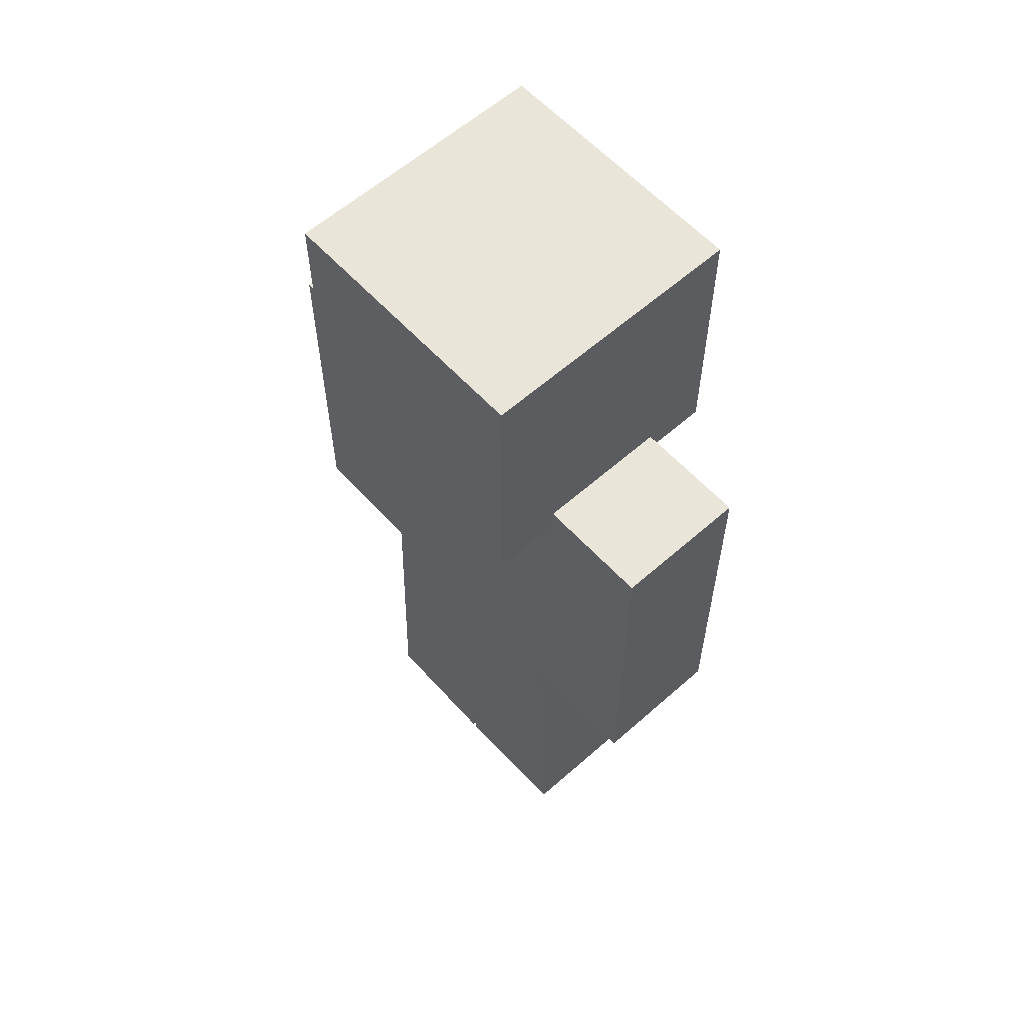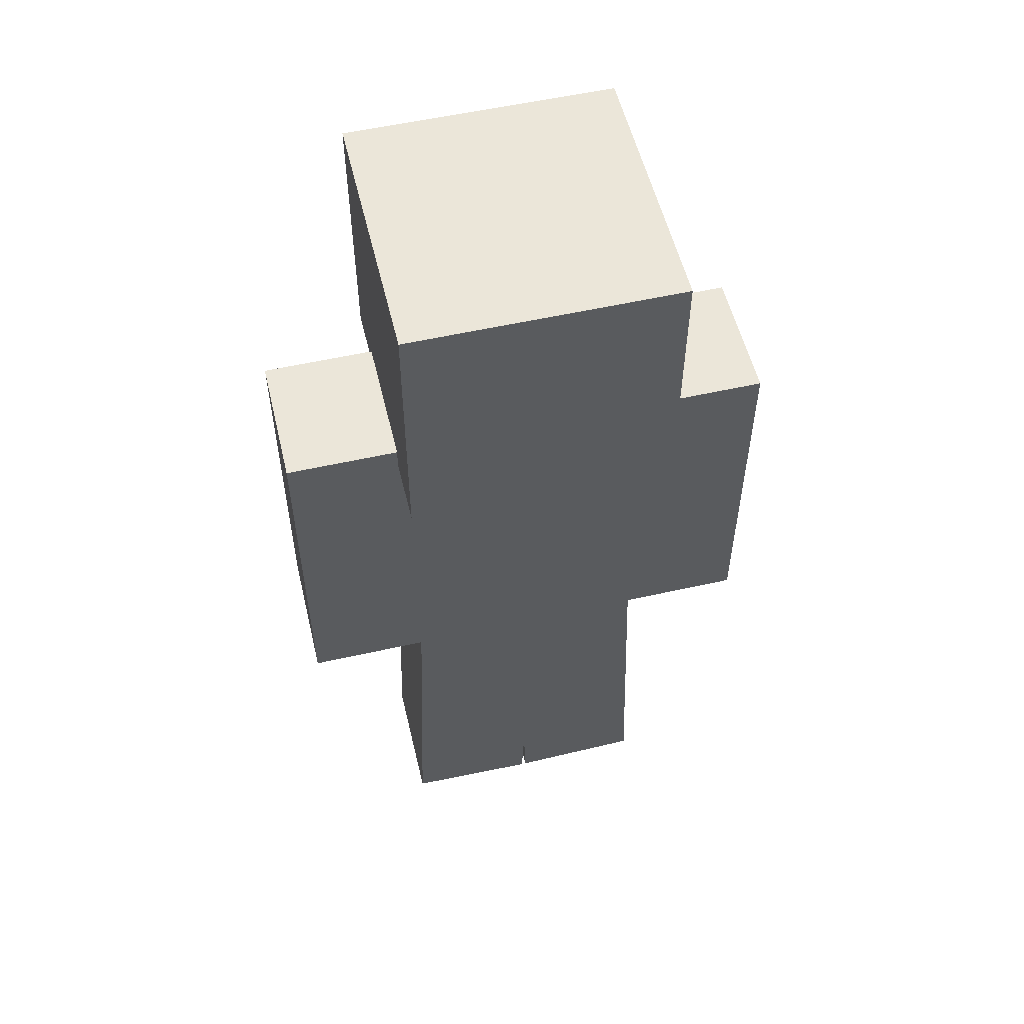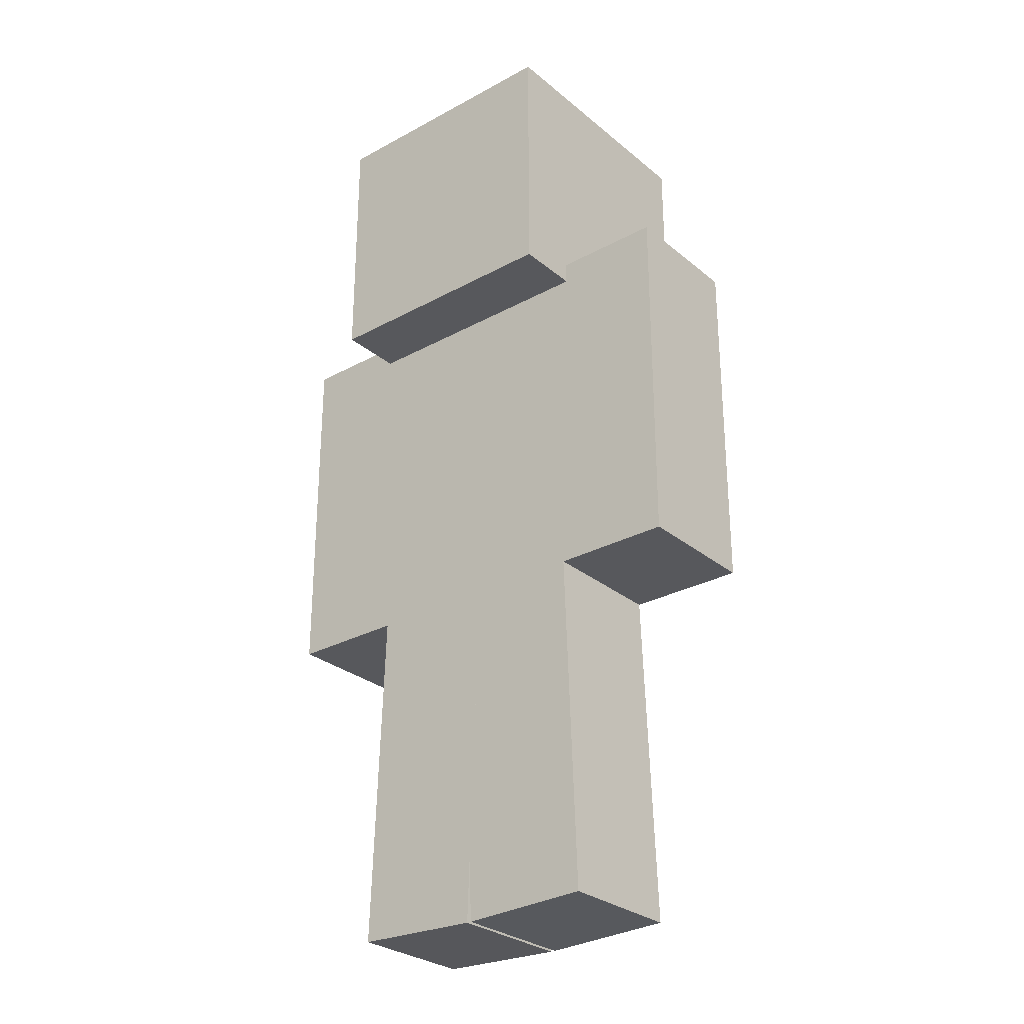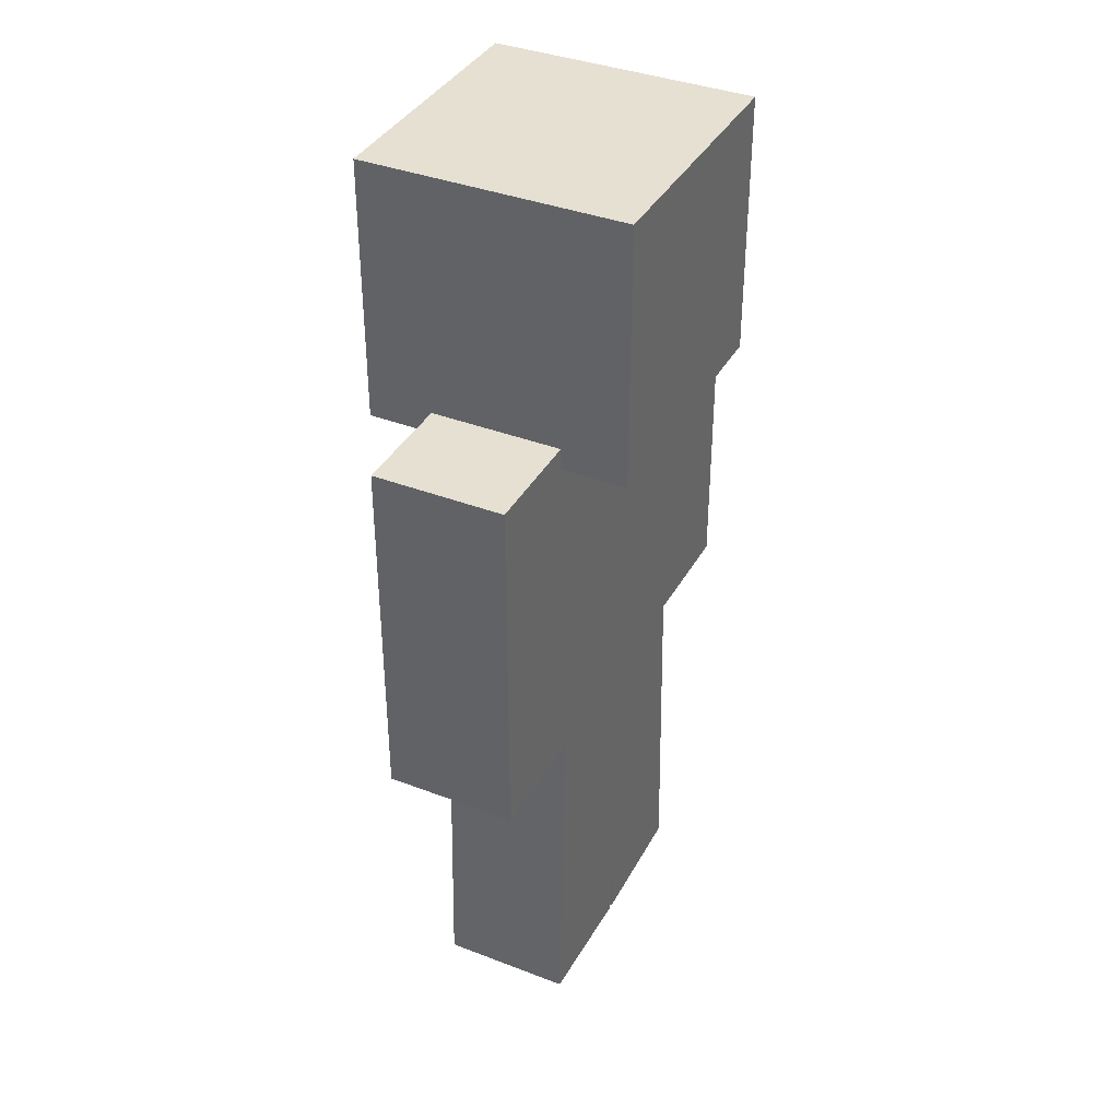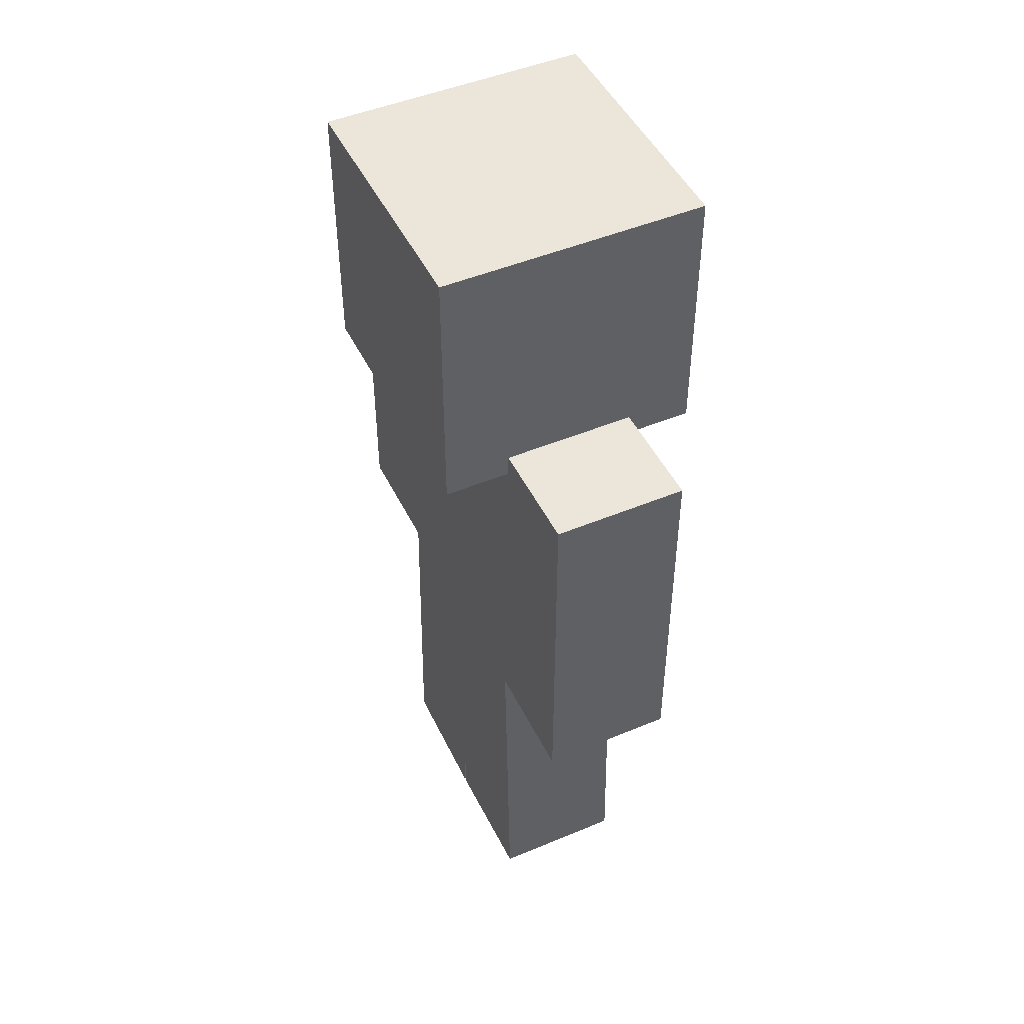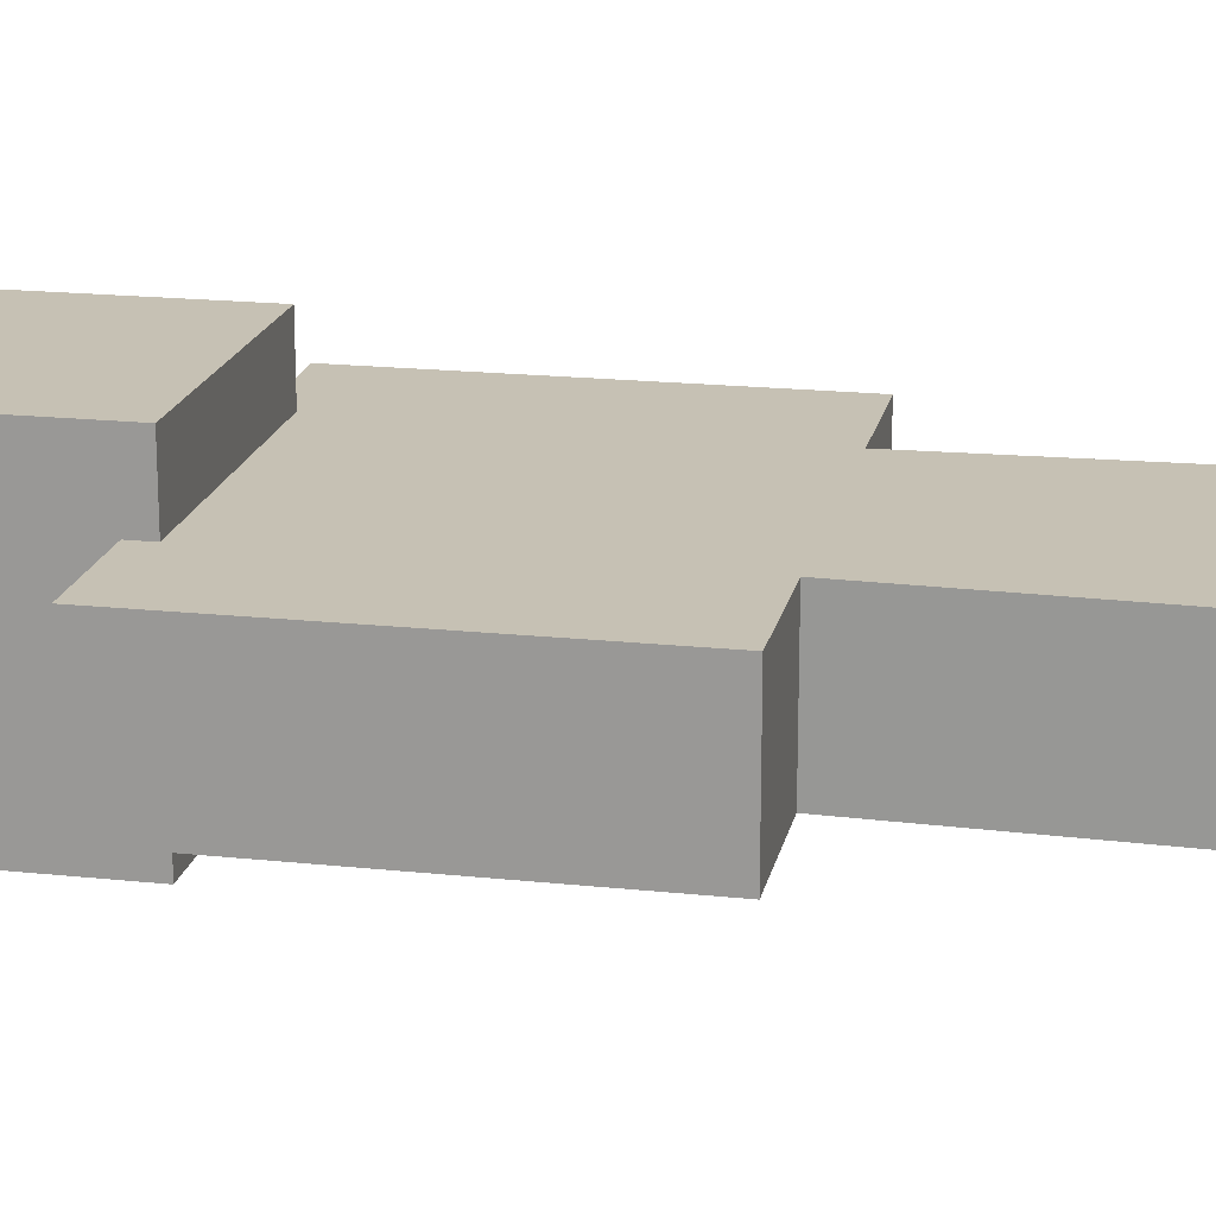
<metadata>
{"format":"obj","ext":"obj","renderer":"f3d","projection":"perspective","resolution":1024,"background":"white","views":[{"elev":59.7,"azim":-132.2,"up":"+Y"},{"elev":55.2,"azim":-13.4,"up":"+Y"},{"elev":-28.5,"azim":-140.7,"up":"+Y"},{"elev":37.8,"azim":116.1,"up":"+Y"},{"elev":47.6,"azim":64.8,"up":"+Y"},{"elev":18.6,"azim":-78.4,"up":"+Z"}]}
</metadata>
<code>
o Head
v 0.25 2 0.25
v 0.25 2 -0.25
v 0.25 1.5 0.25
v 0.25 1.5 -0.25
v -0.25 2 -0.25
v -0.25 2 0.25
v -0.25 1.5 -0.25
v -0.25 1.5 0.25
f 4 7 5 2
f 3 4 2 1
f 8 3 1 6
f 7 8 6 5
f 6 1 2 5
f 7 4 3 8
o Hat Layer
v 0.2812 2.031 0.2812
v 0.2812 2.031 -0.2812
v 0.2812 1.469 0.2812
v 0.2812 1.469 -0.2812
v -0.2812 2.031 -0.2812
v -0.2812 2.031 0.2812
v -0.2812 1.469 -0.2812
v -0.2812 1.469 0.2812
f 12 15 13 10
f 11 12 10 9
f 16 11 9 14
f 15 16 14 13
f 14 9 10 13
f 15 12 11 16
o Body
v 0.25 1.5 0.125
v 0.25 1.5 -0.125
v 0.25 0.75 0.125
v 0.25 0.75 -0.125
v -0.25 1.5 -0.125
v -0.25 1.5 0.125
v -0.25 0.75 -0.125
v -0.25 0.75 0.125
f 20 23 21 18
f 19 20 18 17
f 24 19 17 22
f 23 24 22 21
f 22 17 18 21
f 23 20 19 24
o Body Layer
v 0.2656 1.516 0.1406
v 0.2656 1.516 -0.1406
v 0.2656 0.7344 0.1406
v 0.2656 0.7344 -0.1406
v -0.2656 1.516 -0.1406
v -0.2656 1.516 0.1406
v -0.2656 0.7344 -0.1406
v -0.2656 0.7344 0.1406
f 28 31 29 26
f 27 28 26 25
f 32 27 25 30
f 31 32 30 29
f 30 25 26 29
f 31 28 27 32
o Right Arm
v 0.5 1.5 0.125
v 0.5 1.5 -0.125
v 0.5 0.75 0.125
v 0.5 0.75 -0.125
v 0.25 1.5 -0.125
v 0.25 1.5 0.125
v 0.25 0.75 -0.125
v 0.25 0.75 0.125
f 36 39 37 34
f 35 36 34 33
f 40 35 33 38
f 39 40 38 37
f 38 33 34 37
f 39 36 35 40
o Right Arm Layer
v 0.5156 1.516 0.1406
v 0.5156 1.516 -0.1406
v 0.5156 0.7344 0.1406
v 0.5156 0.7344 -0.1406
v 0.2344 1.516 -0.1406
v 0.2344 1.516 0.1406
v 0.2344 0.7344 -0.1406
v 0.2344 0.7344 0.1406
f 44 47 45 42
f 43 44 42 41
f 48 43 41 46
f 47 48 46 45
f 46 41 42 45
f 47 44 43 48
o Left Arm
v -0.25 1.5 0.125
v -0.25 1.5 -0.125
v -0.25 0.75 0.125
v -0.25 0.75 -0.125
v -0.5 1.5 -0.125
v -0.5 1.5 0.125
v -0.5 0.75 -0.125
v -0.5 0.75 0.125
f 52 55 53 50
f 51 52 50 49
f 56 51 49 54
f 55 56 54 53
f 54 49 50 53
f 55 52 51 56
o Left Arm Layer
v -0.2344 1.516 0.1406
v -0.2344 1.516 -0.1406
v -0.2344 0.7344 0.1406
v -0.2344 0.7344 -0.1406
v -0.5156 1.516 -0.1406
v -0.5156 1.516 0.1406
v -0.5156 0.7344 -0.1406
v -0.5156 0.7344 0.1406
f 60 63 61 58
f 59 60 58 57
f 64 59 57 62
f 63 64 62 61
f 62 57 58 61
f 63 60 59 64
o Right Leg
v 0.2437 0.7544 0.125
v 0.2437 0.7544 -0.125
v 0.2698 0.004819 0.125
v 0.2698 0.004819 -0.125
v -0.006174 0.7456 -0.125
v -0.006174 0.7456 0.125
v 0.02 -0.003906 -0.125
v 0.02 -0.003906 0.125
f 68 71 69 66
f 67 68 66 65
f 72 67 65 70
f 71 72 70 69
f 70 65 66 69
f 71 68 67 72
o Right Leg Layer
v 0.2587 0.7705 0.1406
v 0.2587 0.7705 -0.1406
v 0.286 -0.01025 0.1406
v 0.286 -0.01025 -0.1406
v -0.02233 0.7607 -0.1406
v -0.02233 0.7607 0.1406
v 0.004931 -0.02007 -0.1406
v 0.004931 -0.02007 0.1406
f 76 79 77 74
f 75 76 74 73
f 80 75 73 78
f 79 80 78 77
f 78 73 74 77
f 79 76 75 80
o Left Leg
v 0.006174 0.7456 0.125
v 0.006174 0.7456 -0.125
v -0.02 -0.003906 0.125
v -0.02 -0.003906 -0.125
v -0.2437 0.7544 -0.125
v -0.2437 0.7544 0.125
v -0.2698 0.004819 -0.125
v -0.2698 0.004819 0.125
f 84 87 85 82
f 83 84 82 81
f 88 83 81 86
f 87 88 86 85
f 86 81 82 85
f 87 84 83 88
o Left Leg Layer
v 0.02233 0.7607 0.1406
v 0.02233 0.7607 -0.1406
v -0.004931 -0.02007 0.1406
v -0.004931 -0.02007 -0.1406
v -0.2587 0.7705 -0.1406
v -0.2587 0.7705 0.1406
v -0.286 -0.01025 -0.1406
v -0.286 -0.01025 0.1406
f 92 95 93 90
f 91 92 90 89
f 96 91 89 94
f 95 96 94 93
f 94 89 90 93
f 95 92 91 96

</code>
